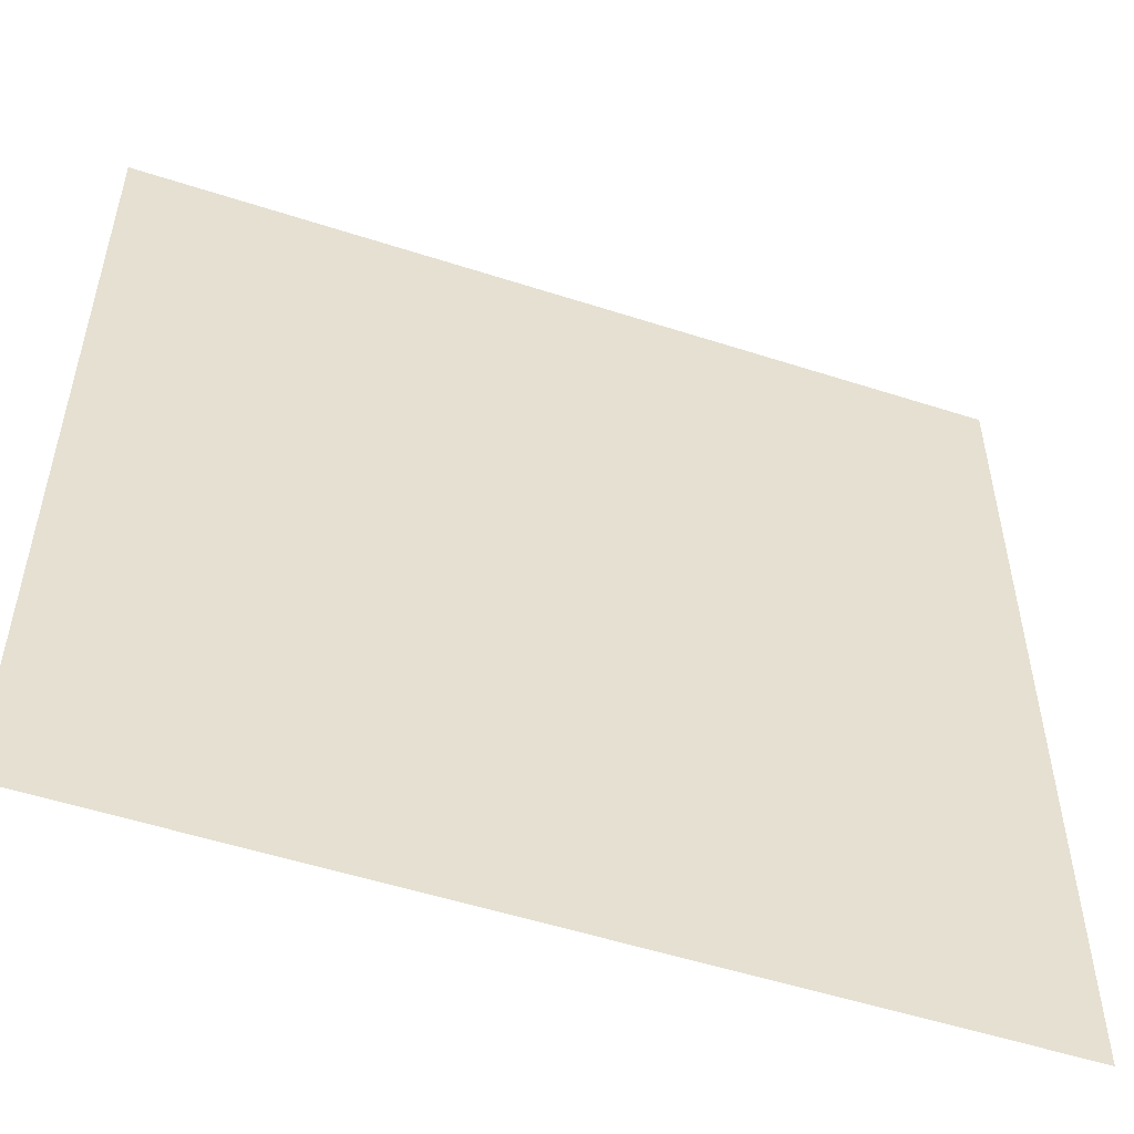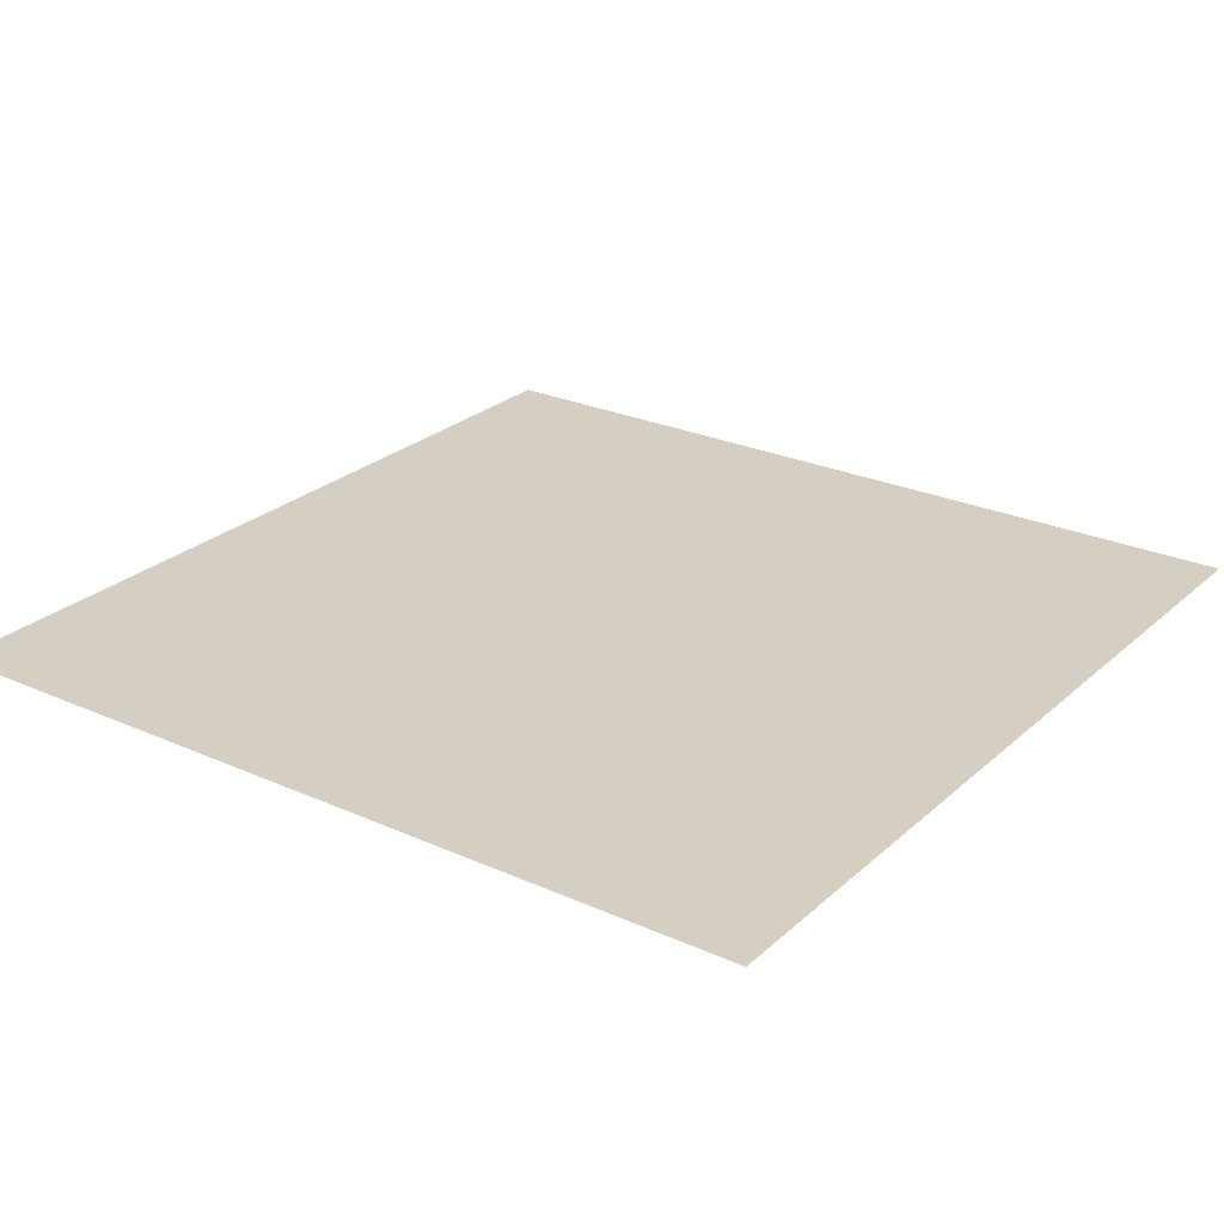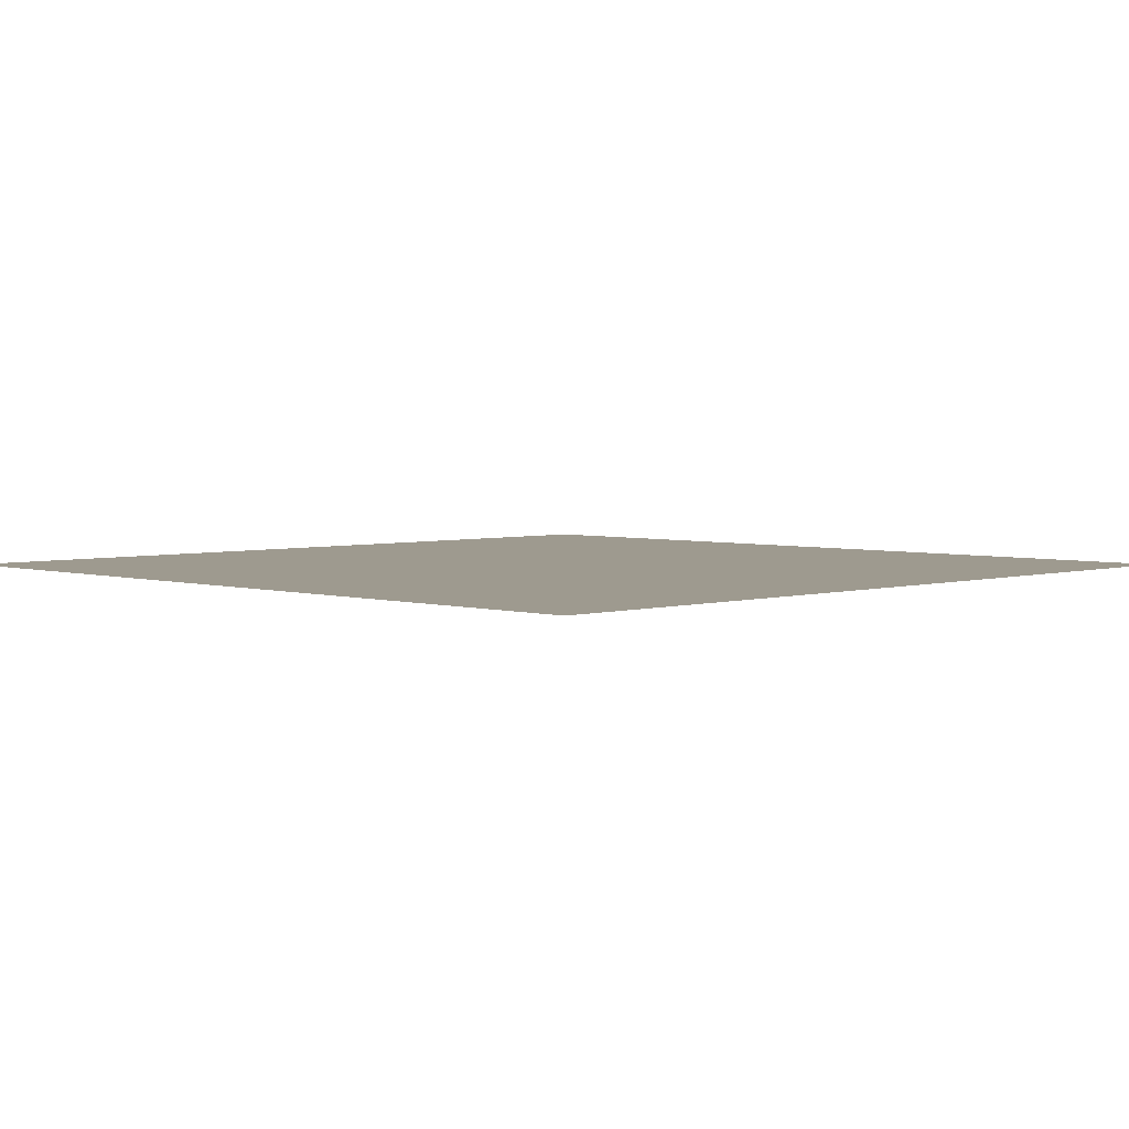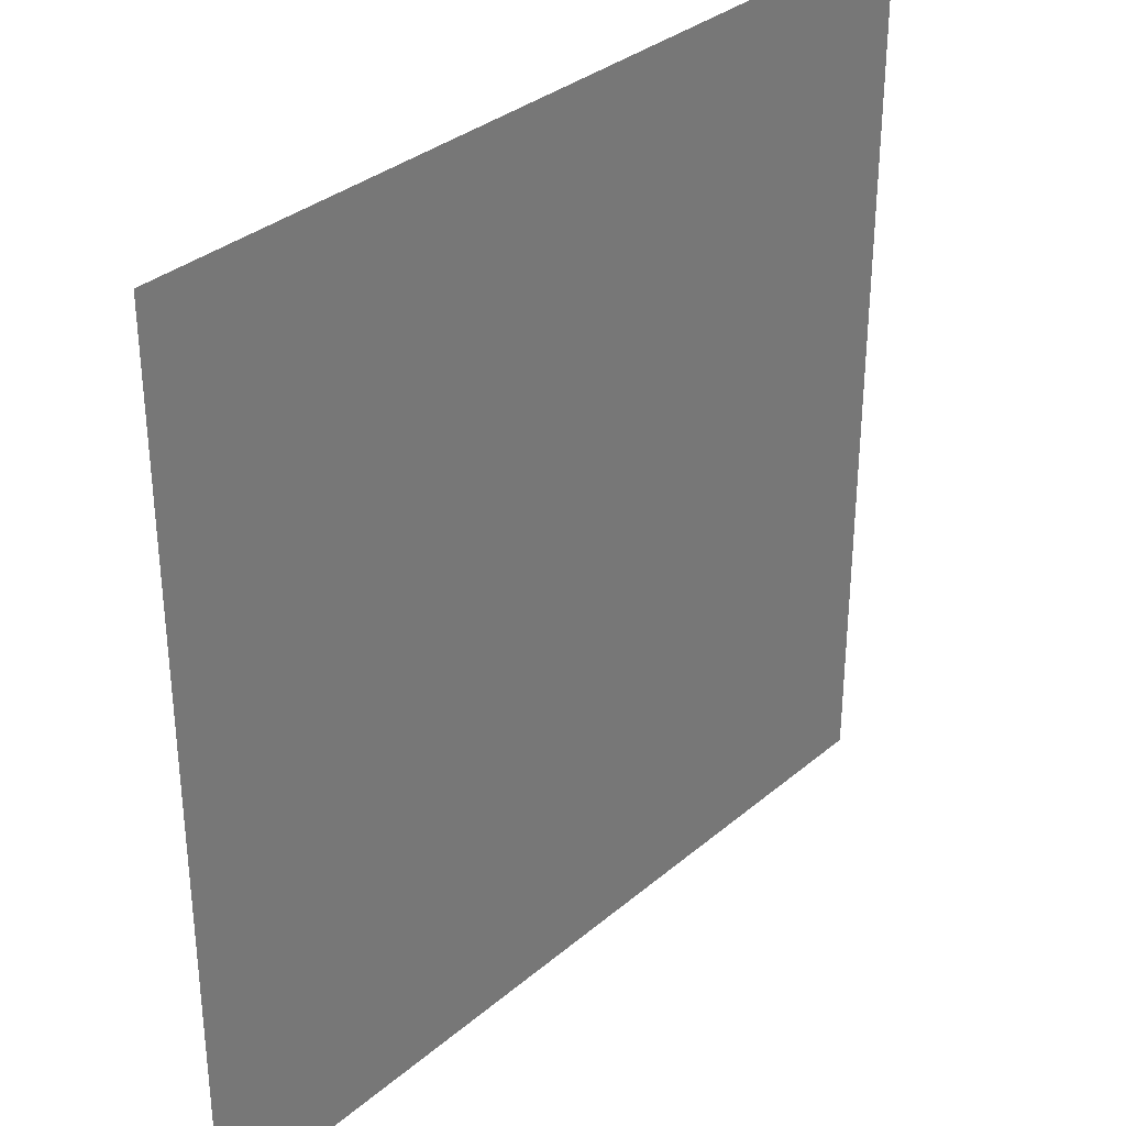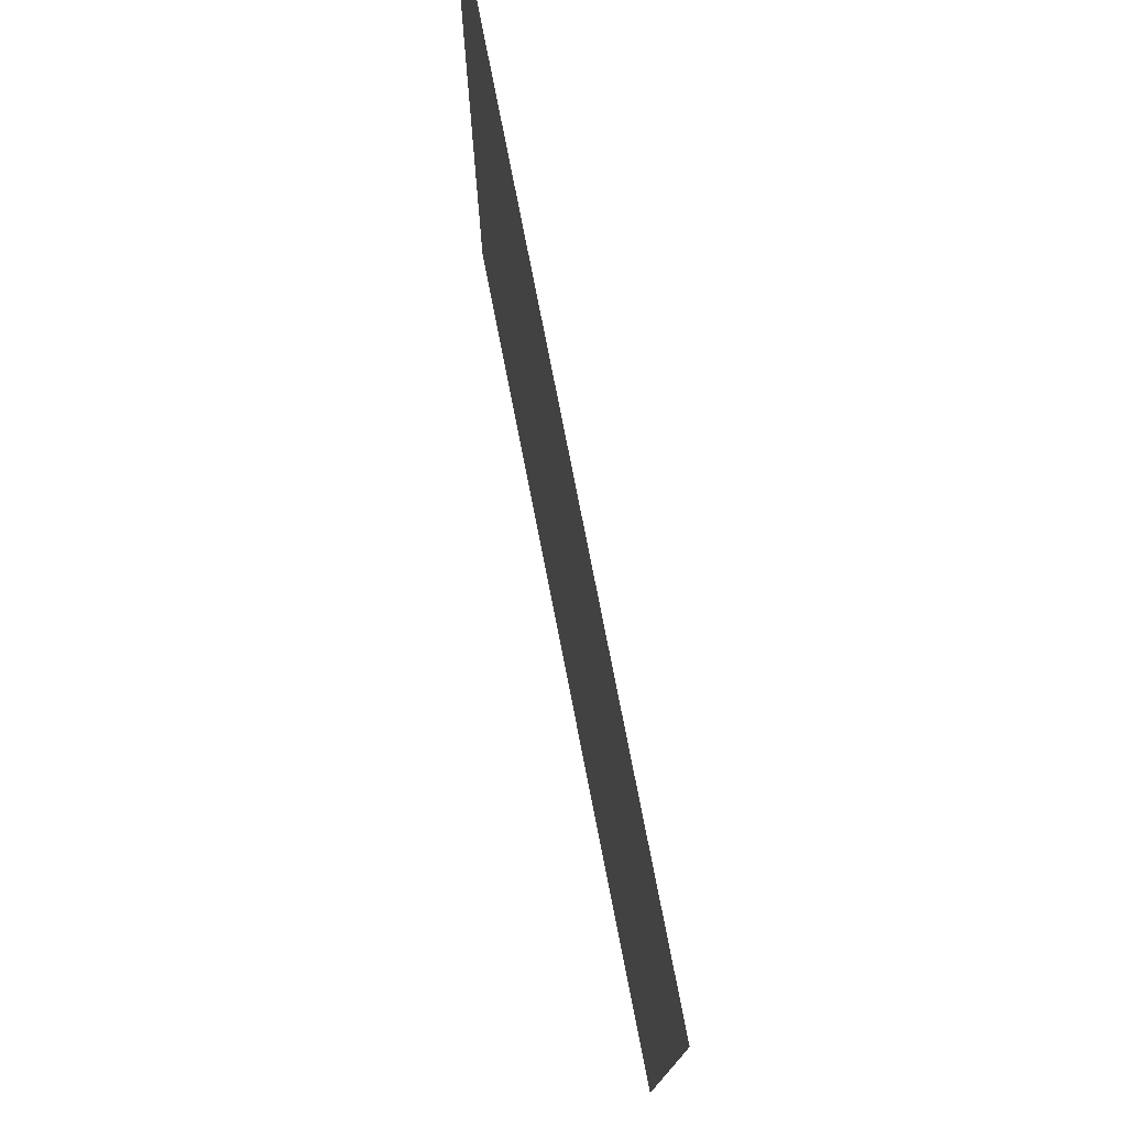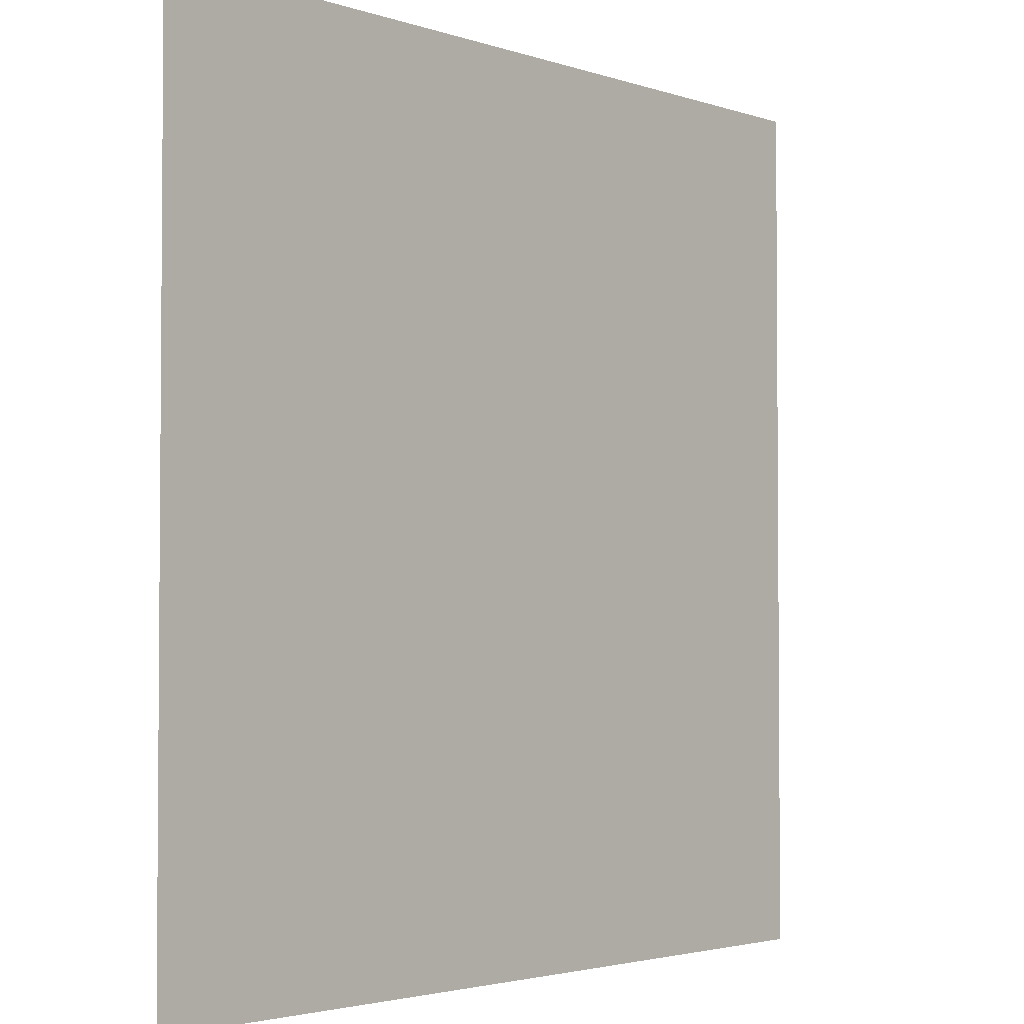
<metadata>
{"format":"obj","ext":"obj","renderer":"f3d","projection":"perspective","resolution":1024,"background":"white","views":[{"elev":-53.2,"azim":-19.1,"up":"+Z"},{"elev":25.7,"azim":-54.3,"up":"+Y"},{"elev":3.7,"azim":-135.0,"up":"+Y"},{"elev":33.4,"azim":131.1,"up":"+Z"},{"elev":77.3,"azim":-101.1,"up":"+Z"},{"elev":-2.8,"azim":130.6,"up":"+Z"}]}
</metadata>
<code>
g floor_2_2
v -0.5035 -0.05332 0.5035
v -0.5035 -0.05332 -0.5035
v 0.5035 -0.05332 -0.5035
v 0.5035 -0.05332 0.5035
g floor_2_2_0
f 3 2 1
f 4 3 1

</code>
